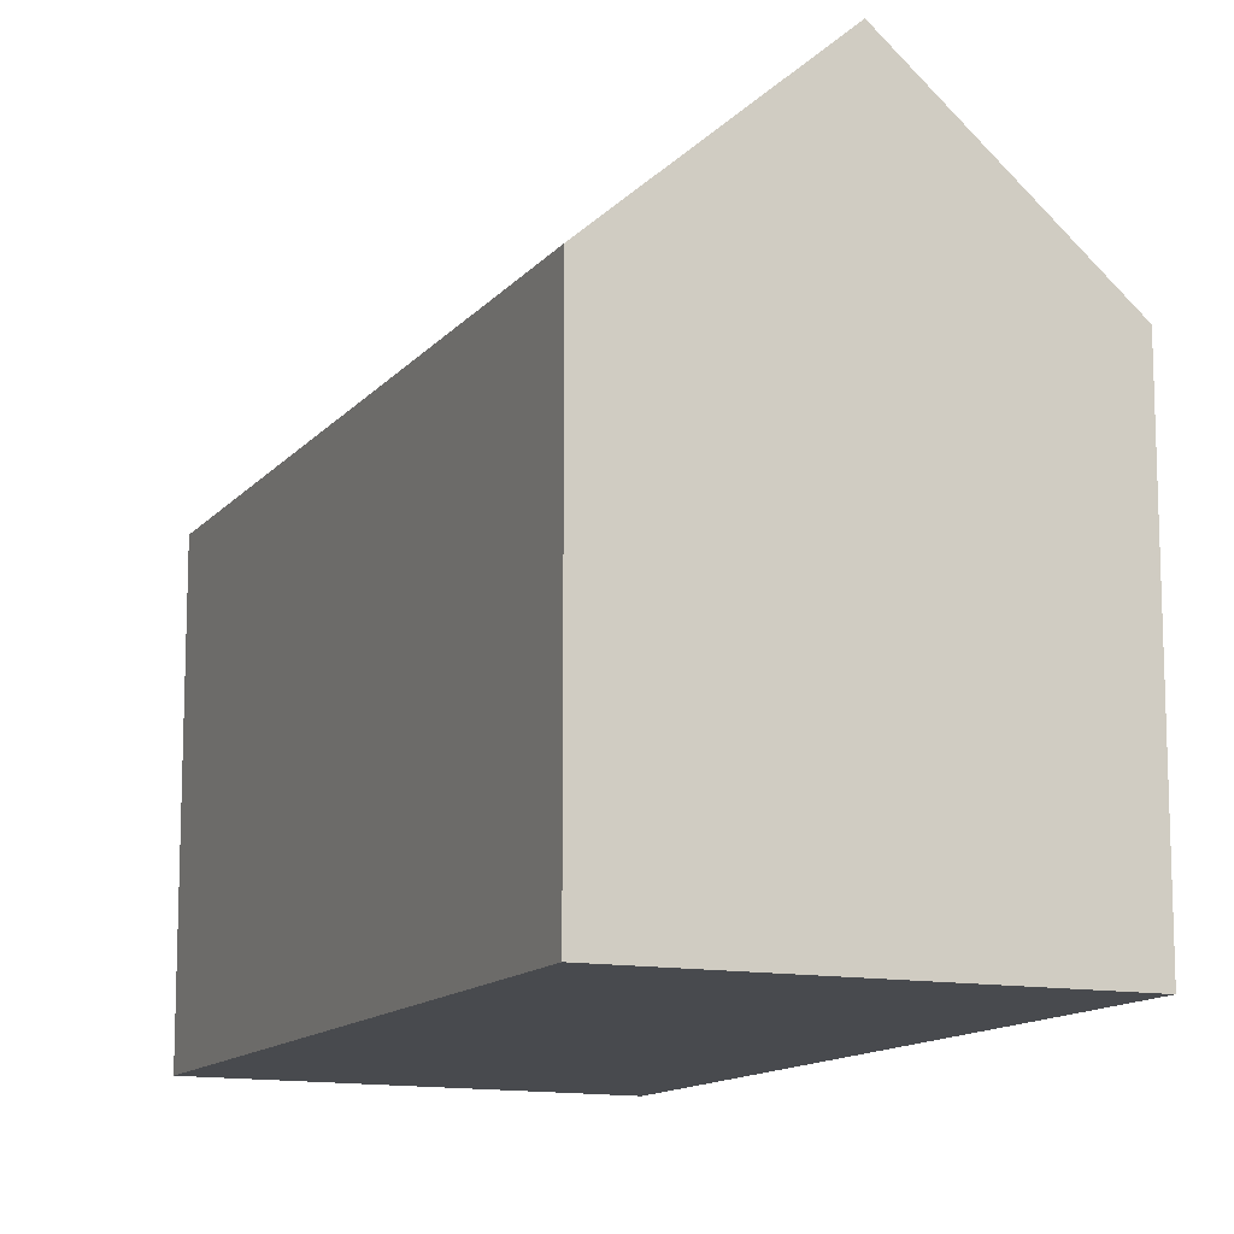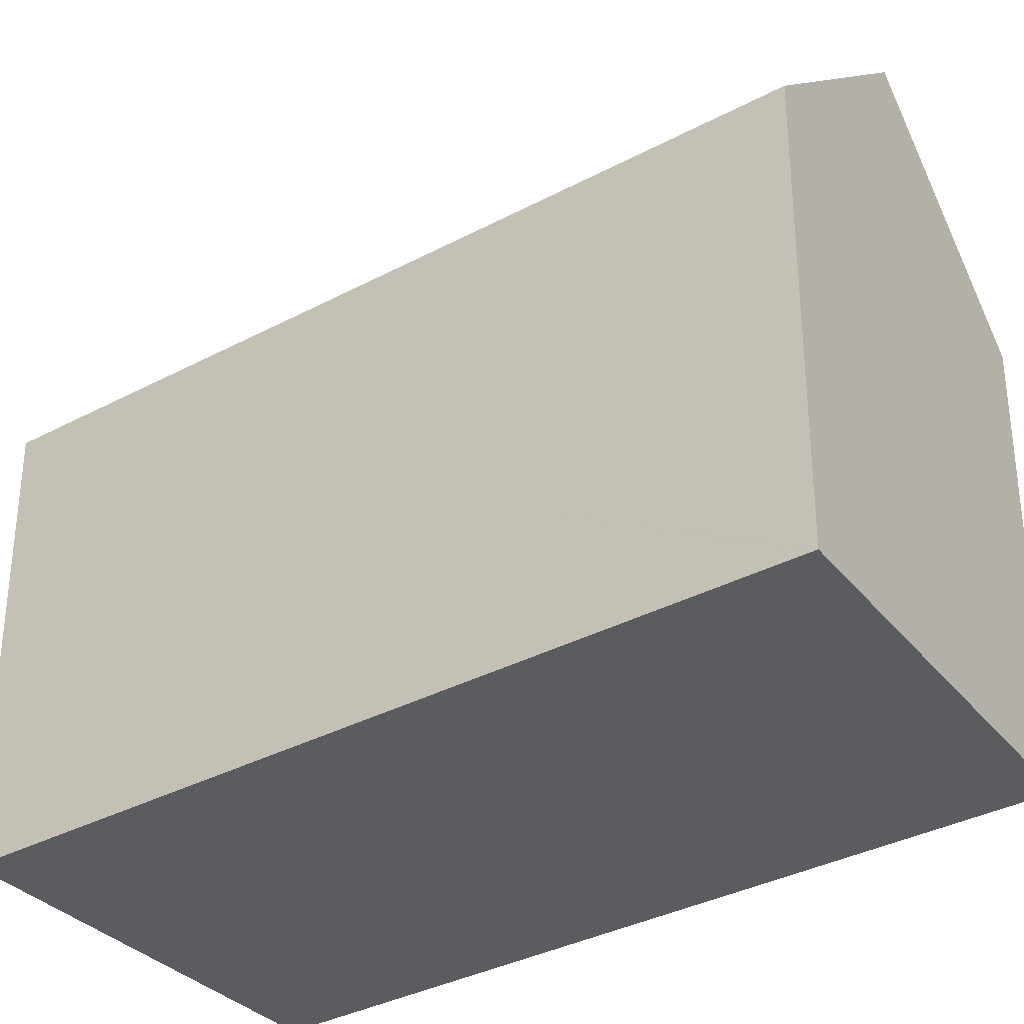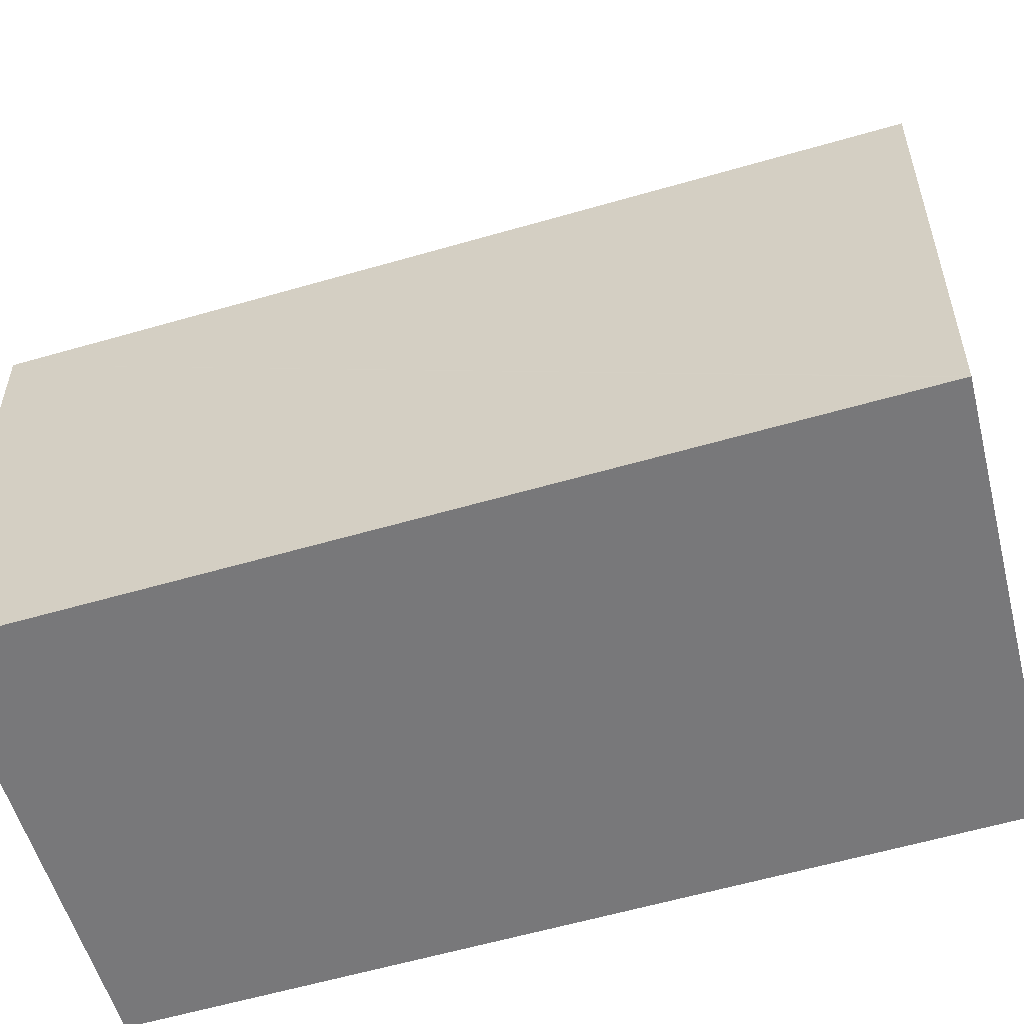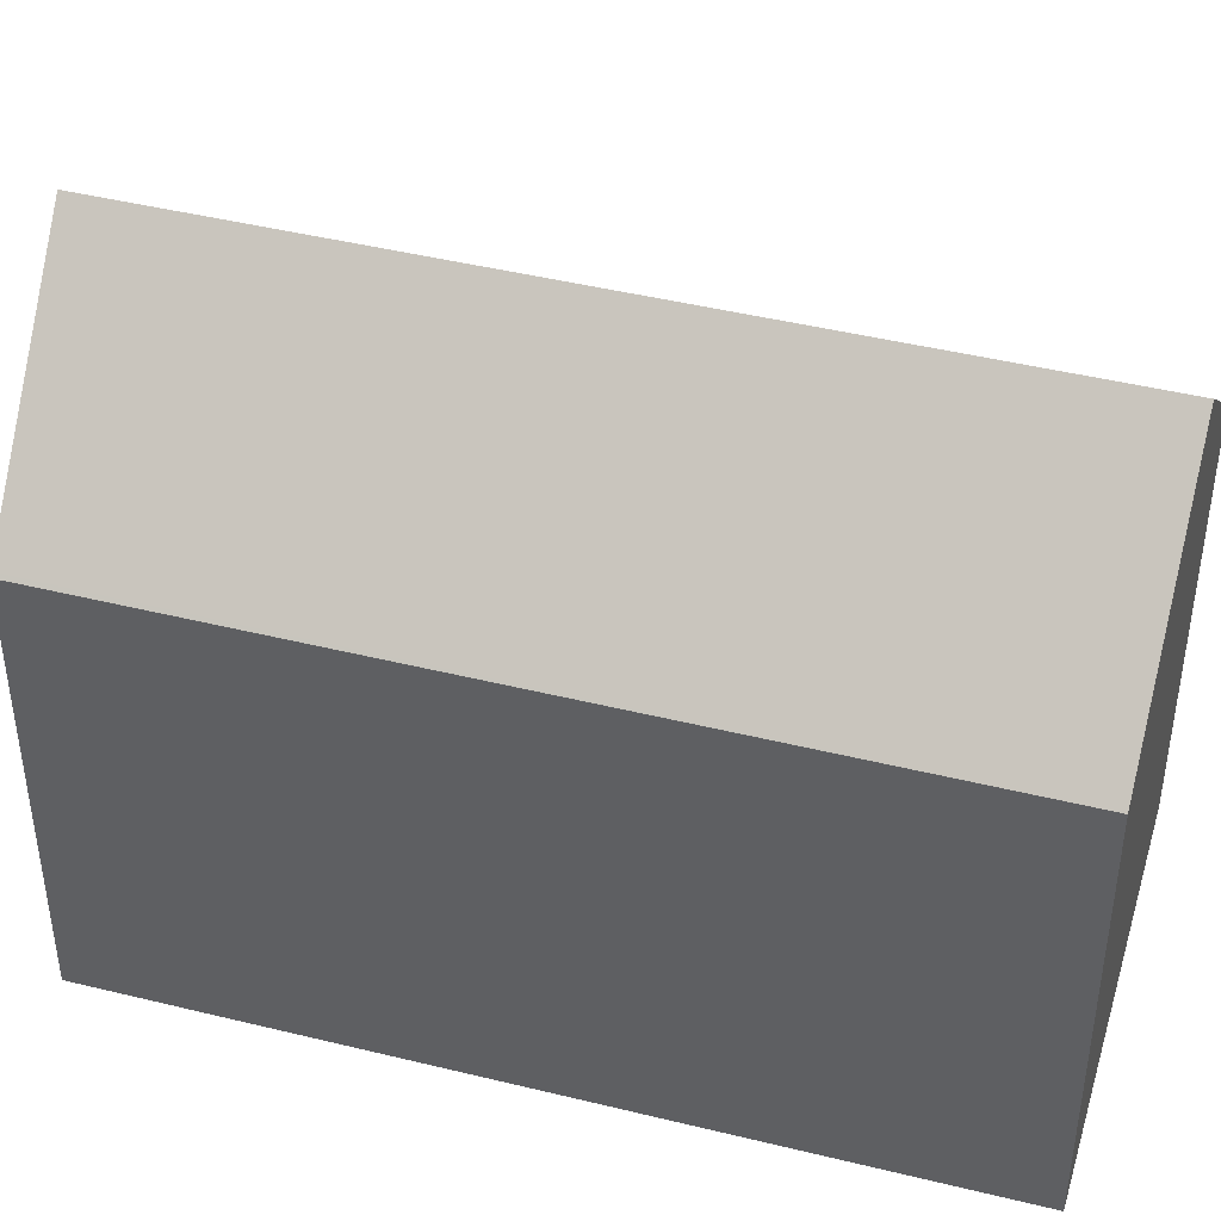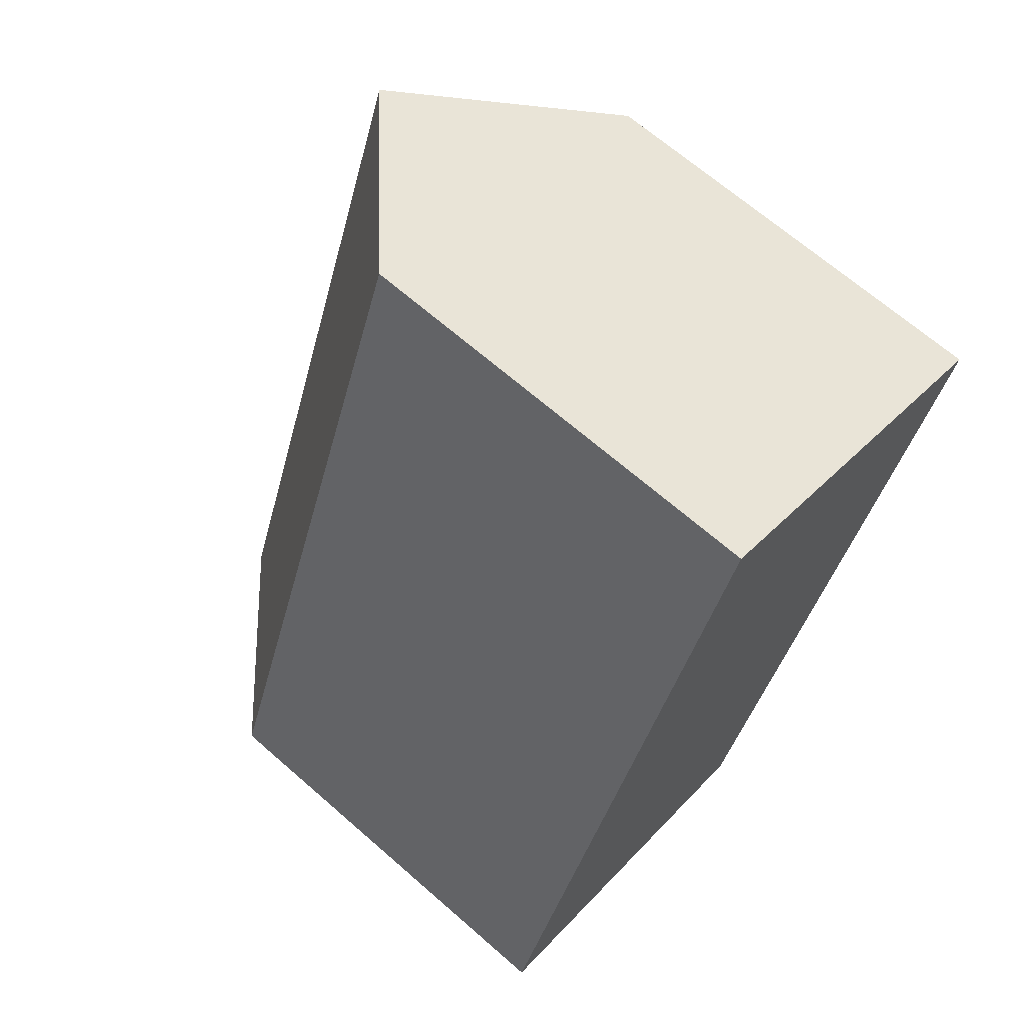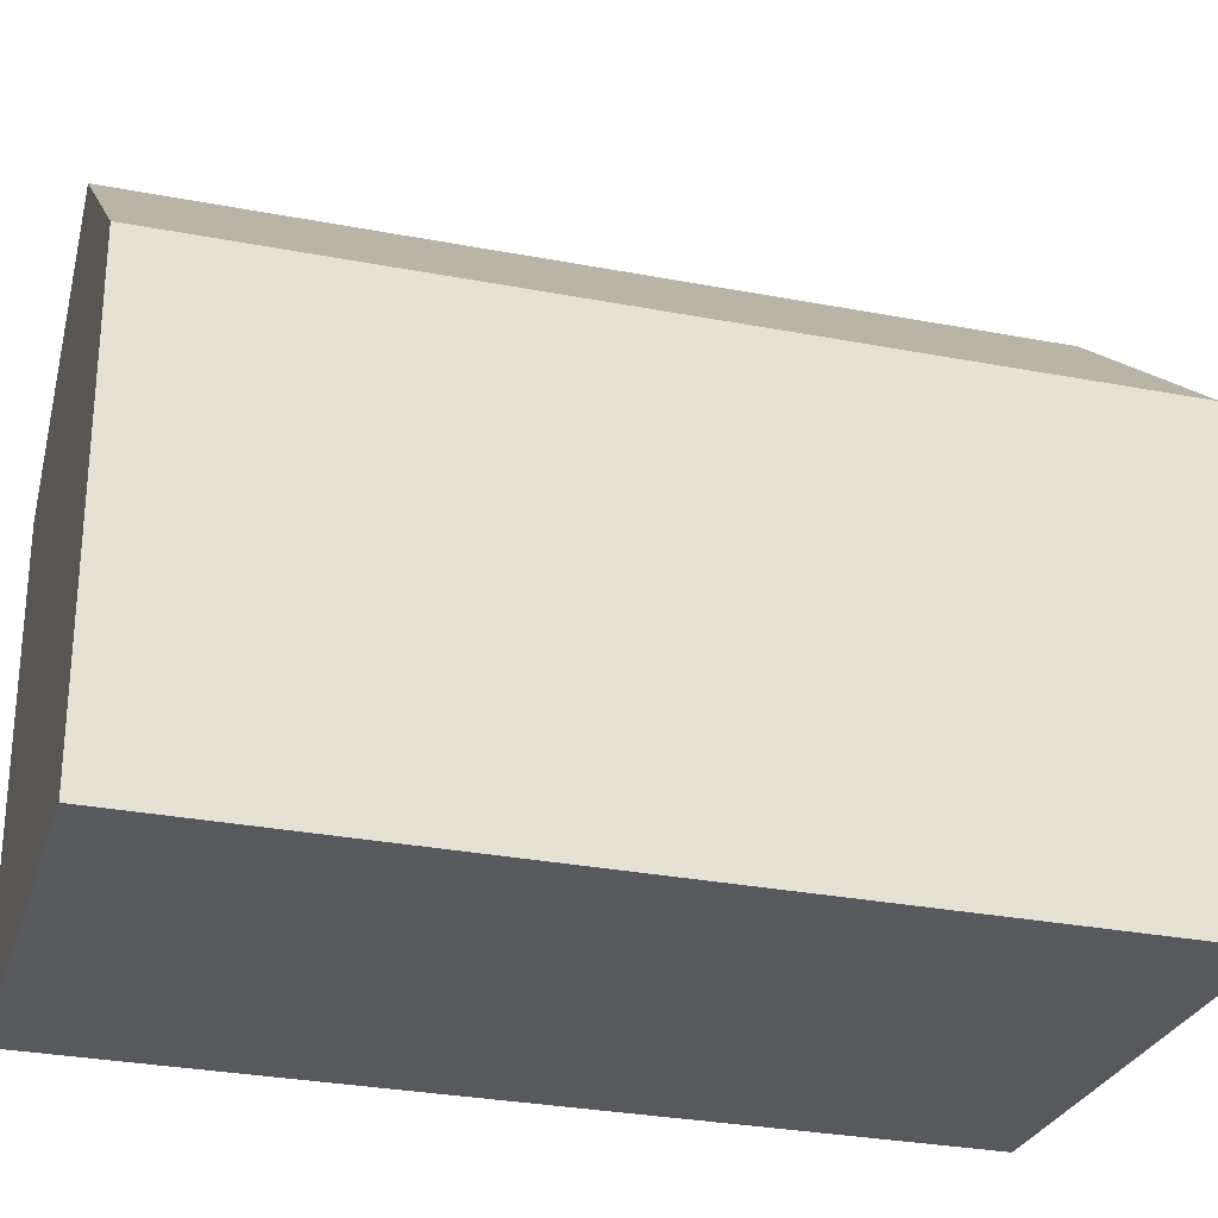
<metadata>
{"format":"obj","ext":"obj","renderer":"f3d","projection":"perspective","resolution":1024,"background":"white","views":[{"elev":-12.8,"azim":177.3,"up":"+Y"},{"elev":-34.4,"azim":-33.2,"up":"+Y"},{"elev":-57.6,"azim":-52.2,"up":"+Y"},{"elev":44.8,"azim":126.8,"up":"+Y"},{"elev":67.4,"azim":-48.8,"up":"+Z"},{"elev":-29.3,"azim":-85.0,"up":"+Y"}]}
</metadata>
<code>
v  11.59 13.04 -4.352
v  19.91 13.15 17.75
v  20 13.07 17.7
v  11.2 13.4 -4.207
v  14.37 18.41 20.27
v  5.786 18.41 -2.173
v  8.7 13.06 22.74
v  0 13.06 7.995e-16
v  10.13 14.38 22.2
v  8.737 13.06 22.84
v  8.737 -1.398e-15 22.84
v  8.7 -1.392e-15 22.74
v  0 0 0
v  10.13 -1.359e-15 22.2
v  20 -1.084e-15 17.7
v  14.37 -1.241e-15 20.27
v  19.91 -1.087e-15 17.75
v  11.59 2.665e-16 -4.352
v  11.2 2.576e-16 -4.207
v  5.786 1.331e-16 -2.173
g defaultobject
f 1 2 3
f 2 1 4
f 2 4 5
f 5 4 6
f 7 6 8
f 6 7 5
f 5 7 9
f 9 7 10
f 7 11 10
f 11 7 8
f 11 8 12
f 12 8 13
f 9 2 5
f 2 9 10
f 2 10 11
f 2 11 3
f 3 11 14
f 3 14 15
f 15 14 16
f 15 16 17
f 15 1 3
f 1 15 18
f 4 8 6
f 8 4 1
f 8 1 18
f 8 18 19
f 8 19 13
f 13 19 20
f 15 19 18
f 19 15 20
f 20 15 17
f 20 17 16
f 20 16 13
f 13 16 14
f 13 14 12
f 12 14 11

</code>
